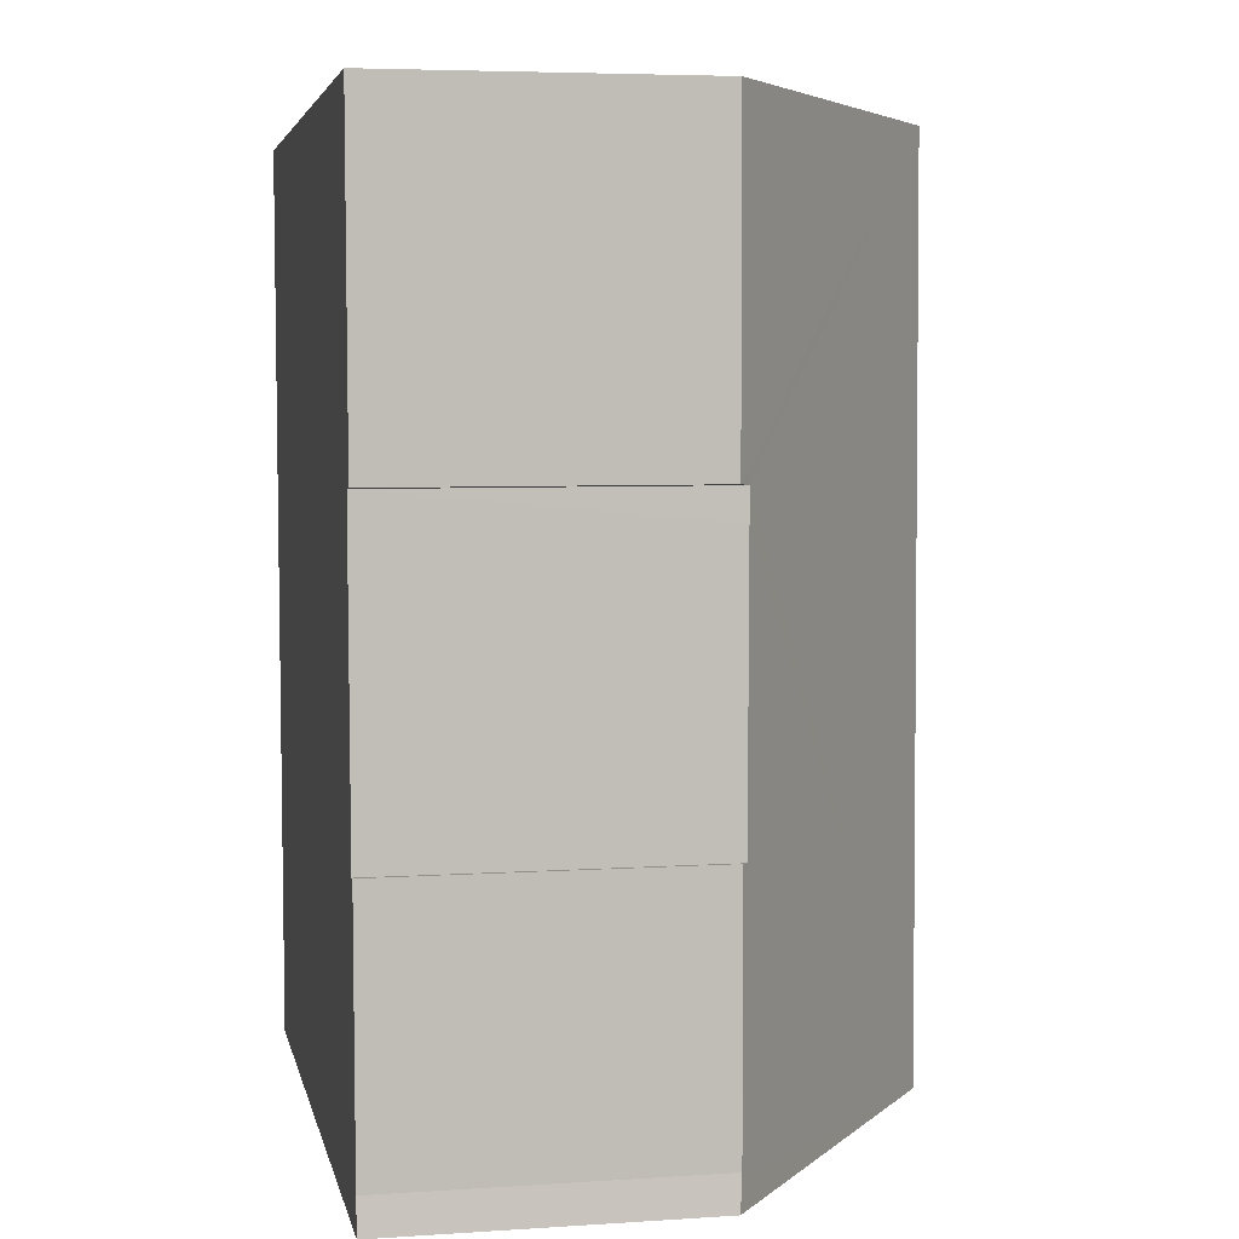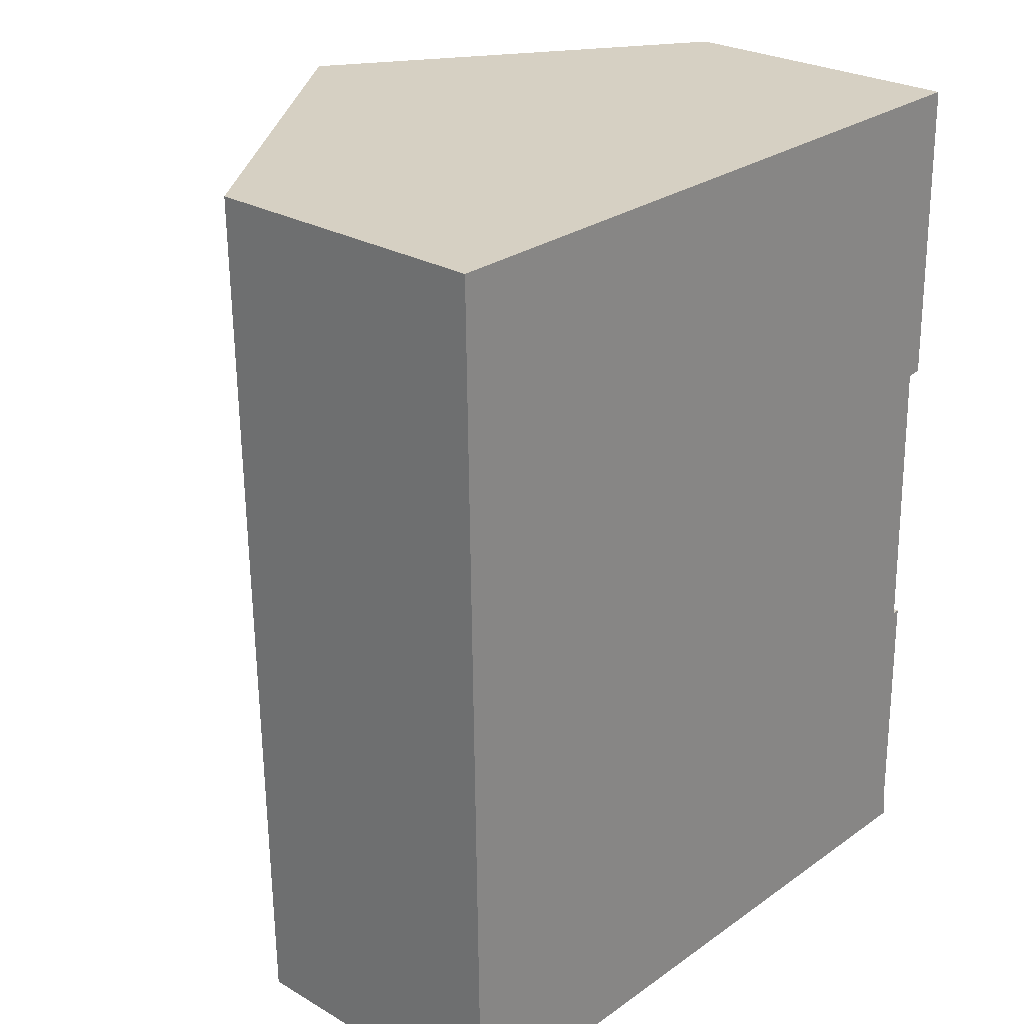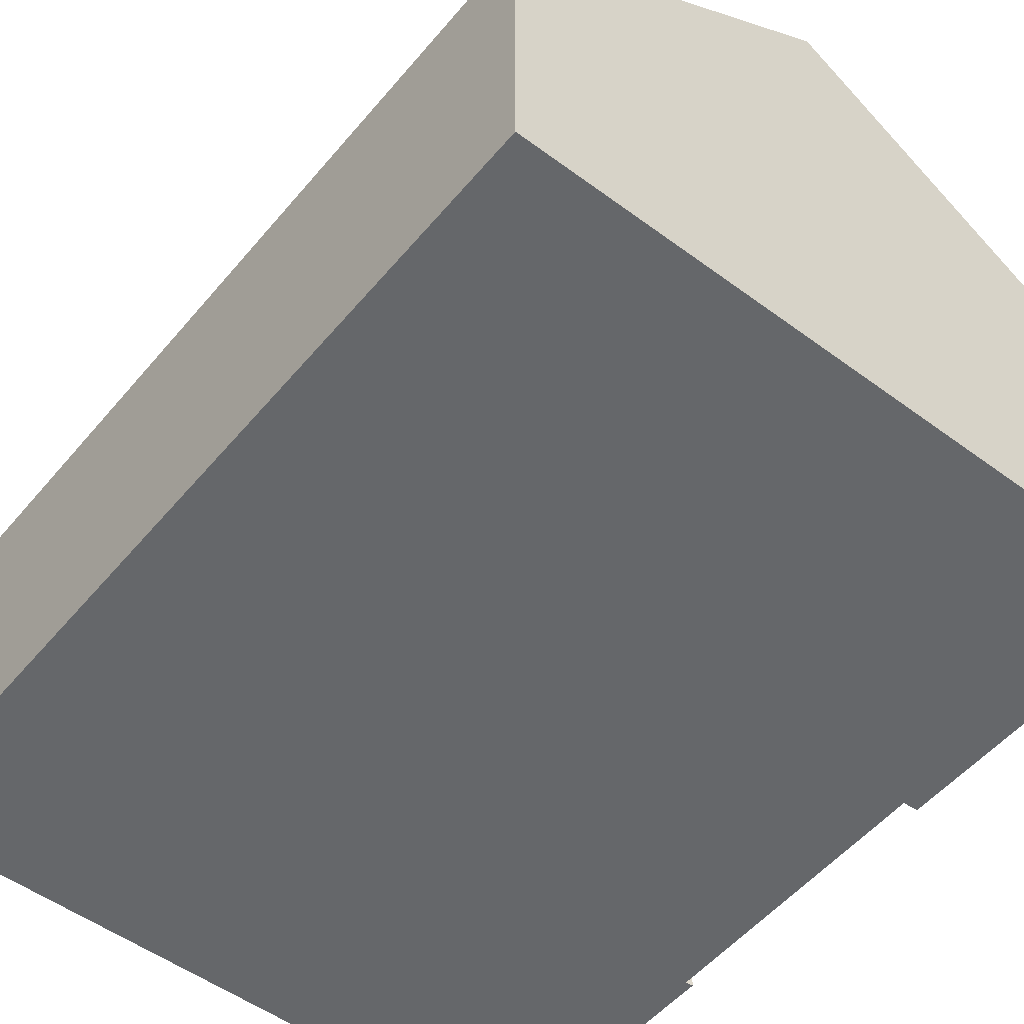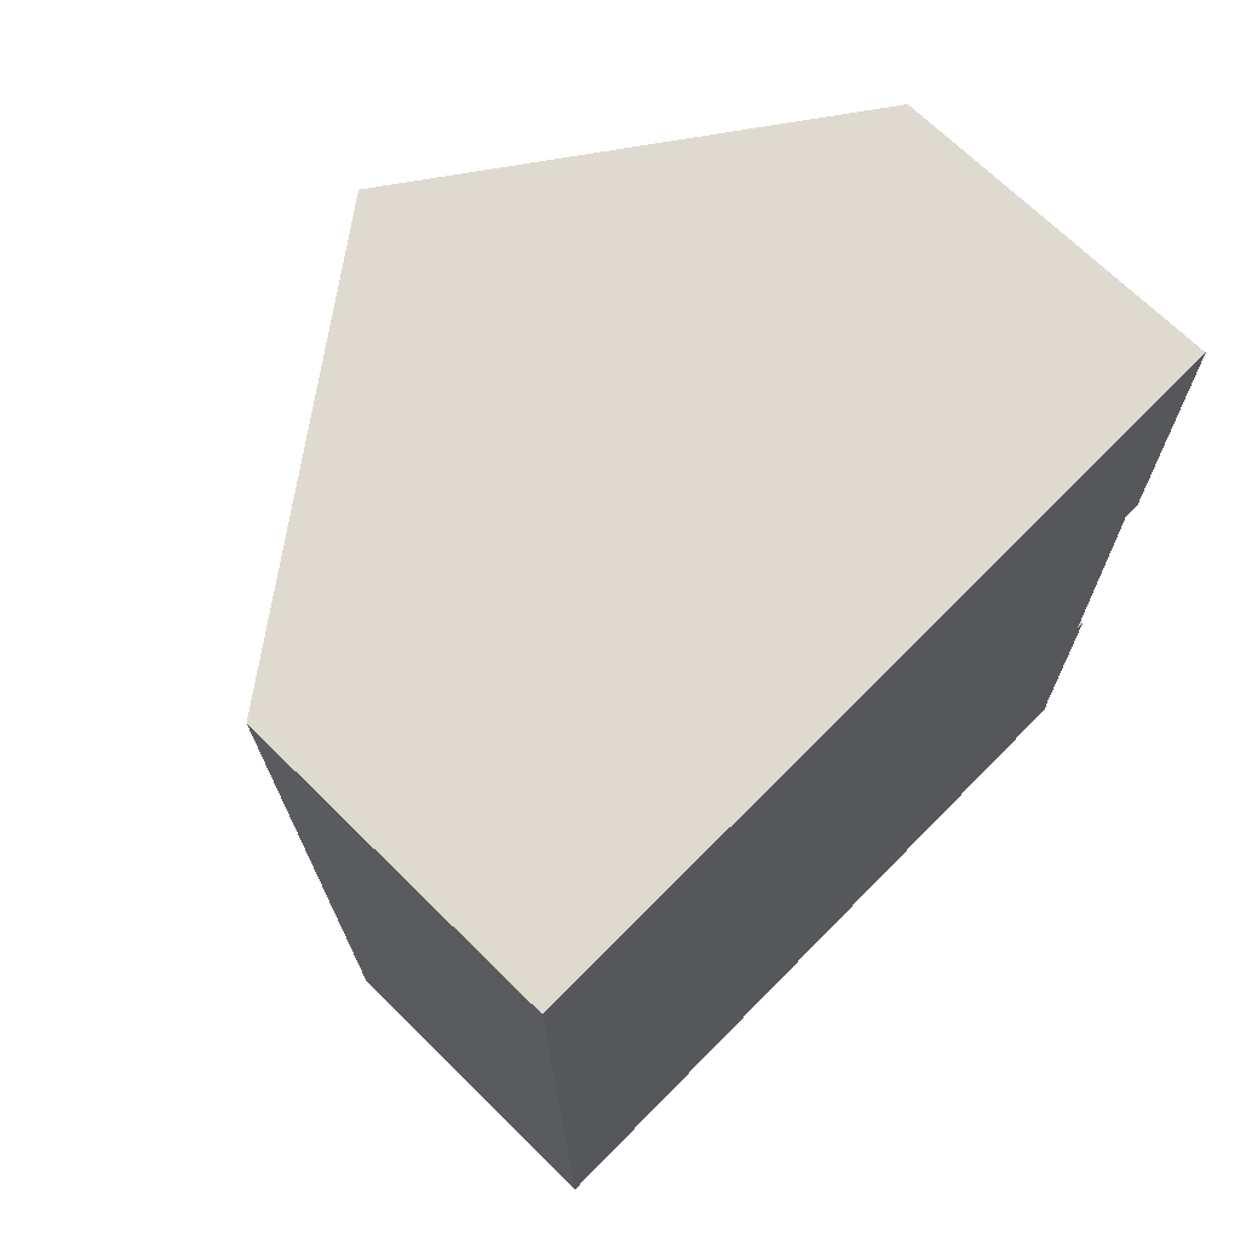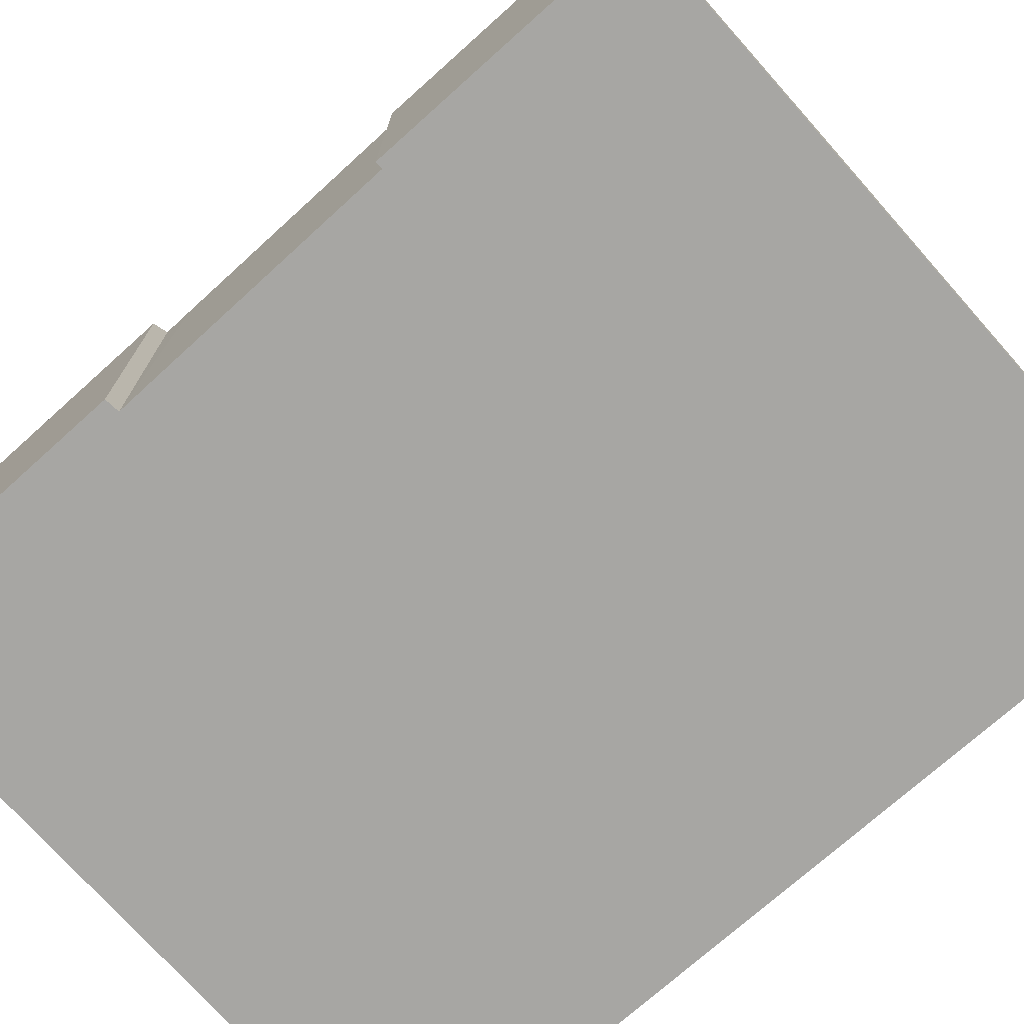
<metadata>
{"format":"obj","ext":"obj","renderer":"f3d","projection":"perspective","resolution":1024,"background":"white","views":[{"elev":5.5,"azim":78.6,"up":"+Z"},{"elev":26.0,"azim":-47.3,"up":"+Z"},{"elev":-52.0,"azim":-39.5,"up":"+Y"},{"elev":70.0,"azim":-45.4,"up":"+Z"},{"elev":-74.1,"azim":130.9,"up":"+Y"}]}
</metadata>
<code>
v  0.186 4.572 -13.45
v  5.354 8.424 0.075
v  5.54 8.424 -13.37
v  0 4.572 2.8e-16
v  10.66 4.605 0.149
v  10.75 4.588 -4.564
v  10.52 4.754 -4.588
v  10.53 4.749 -5.045
v  10.64 4.714 -9.078
v  10.81 4.625 -12.79
v  10.86 4.594 -13.3
v  10.75 4.631 -9.066
v  10.52 2.809e-16 -4.588
v  10.75 2.795e-16 -4.564
v  10.86 8.145e-16 -13.3
v  5.54 8.189e-16 -13.37
v  0.186 8.233e-16 -13.45
v  10.64 5.559e-16 -9.078
v  10.53 3.089e-16 -5.045
v  10.75 5.551e-16 -9.066
v  10.81 7.833e-16 -12.79
v  10.66 -9.124e-18 0.149
v  0 0 0
v  5.354 -4.592e-18 0.075
g defaultobject
f 1 2 3
f 2 1 4
f 5 6 2
f 7 2 6
f 3 2 7
f 8 3 7
f 9 3 8
f 10 3 9
f 11 3 10
f 9 12 10
f 6 13 7
f 13 6 14
f 15 3 11
f 3 15 1
f 1 15 16
f 1 16 17
f 13 8 7
f 8 13 9
f 9 13 18
f 18 13 19
f 20 10 12
f 10 20 21
f 21 11 10
f 11 21 15
f 22 6 5
f 6 22 14
f 18 12 9
f 12 18 20
f 23 2 4
f 2 23 5
f 5 23 24
f 5 24 22
f 17 4 1
f 4 17 23
f 20 18 21
f 16 23 17
f 23 16 15
f 23 15 21
f 23 21 18
f 23 18 19
f 23 19 13
f 23 13 14
f 23 14 22
f 23 22 24

</code>
